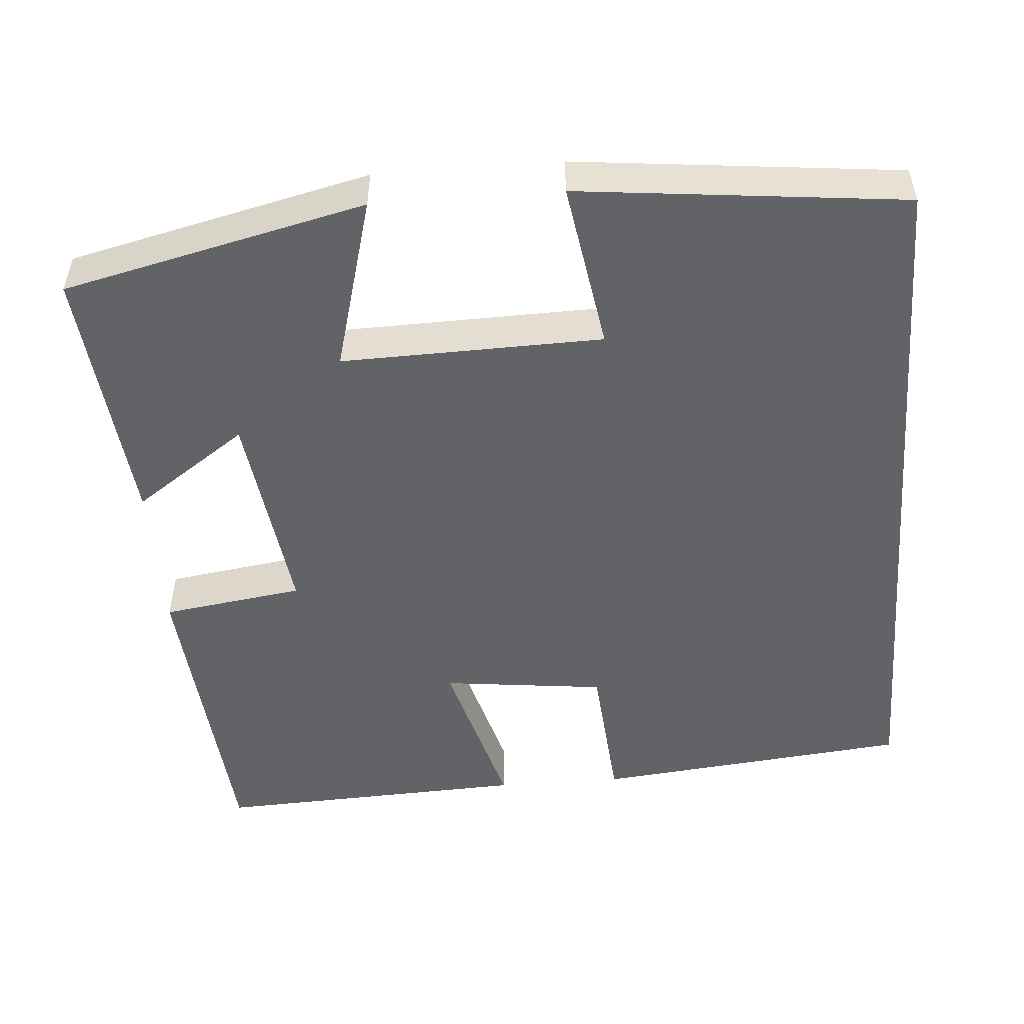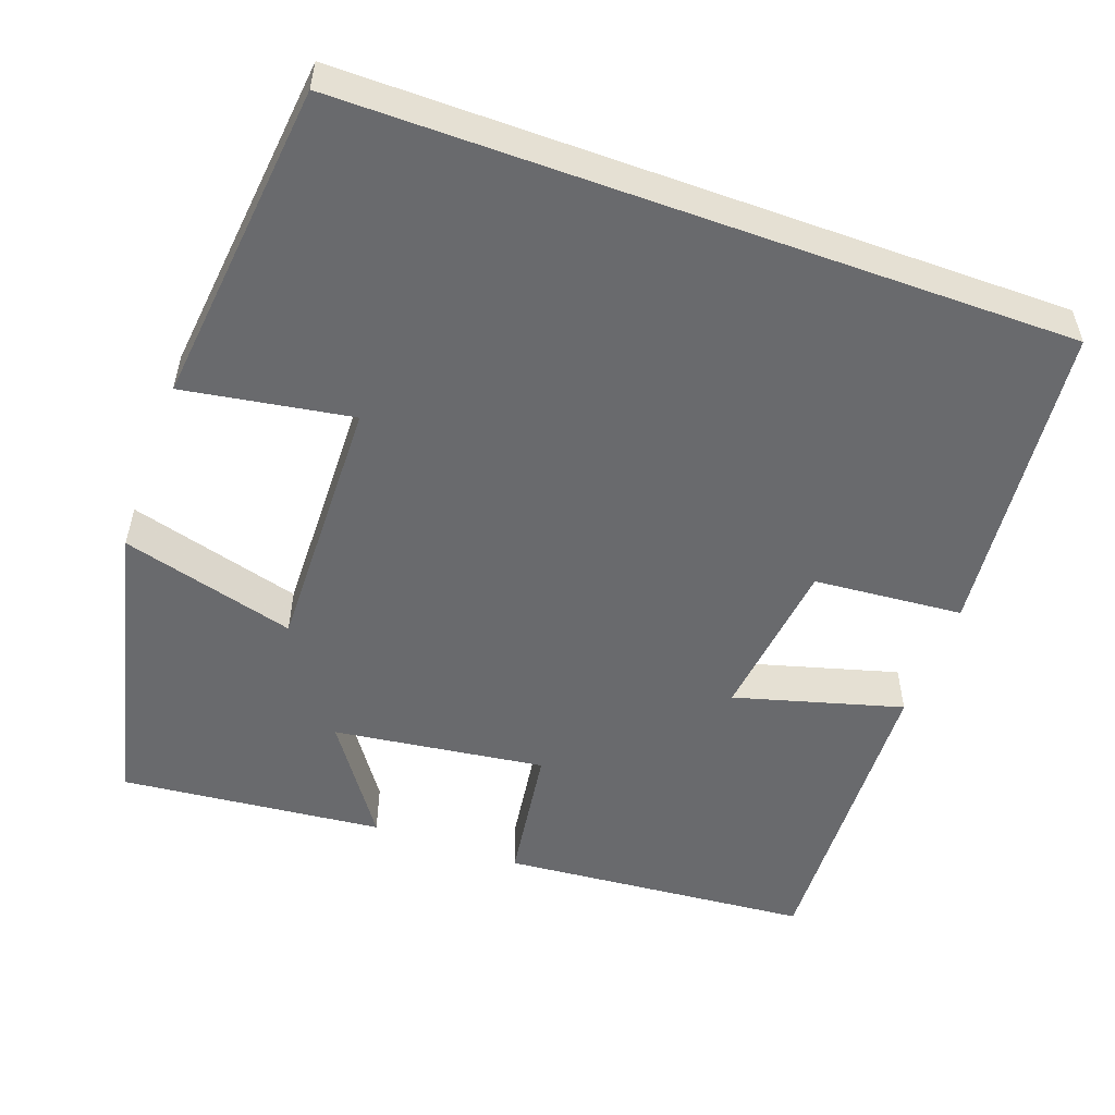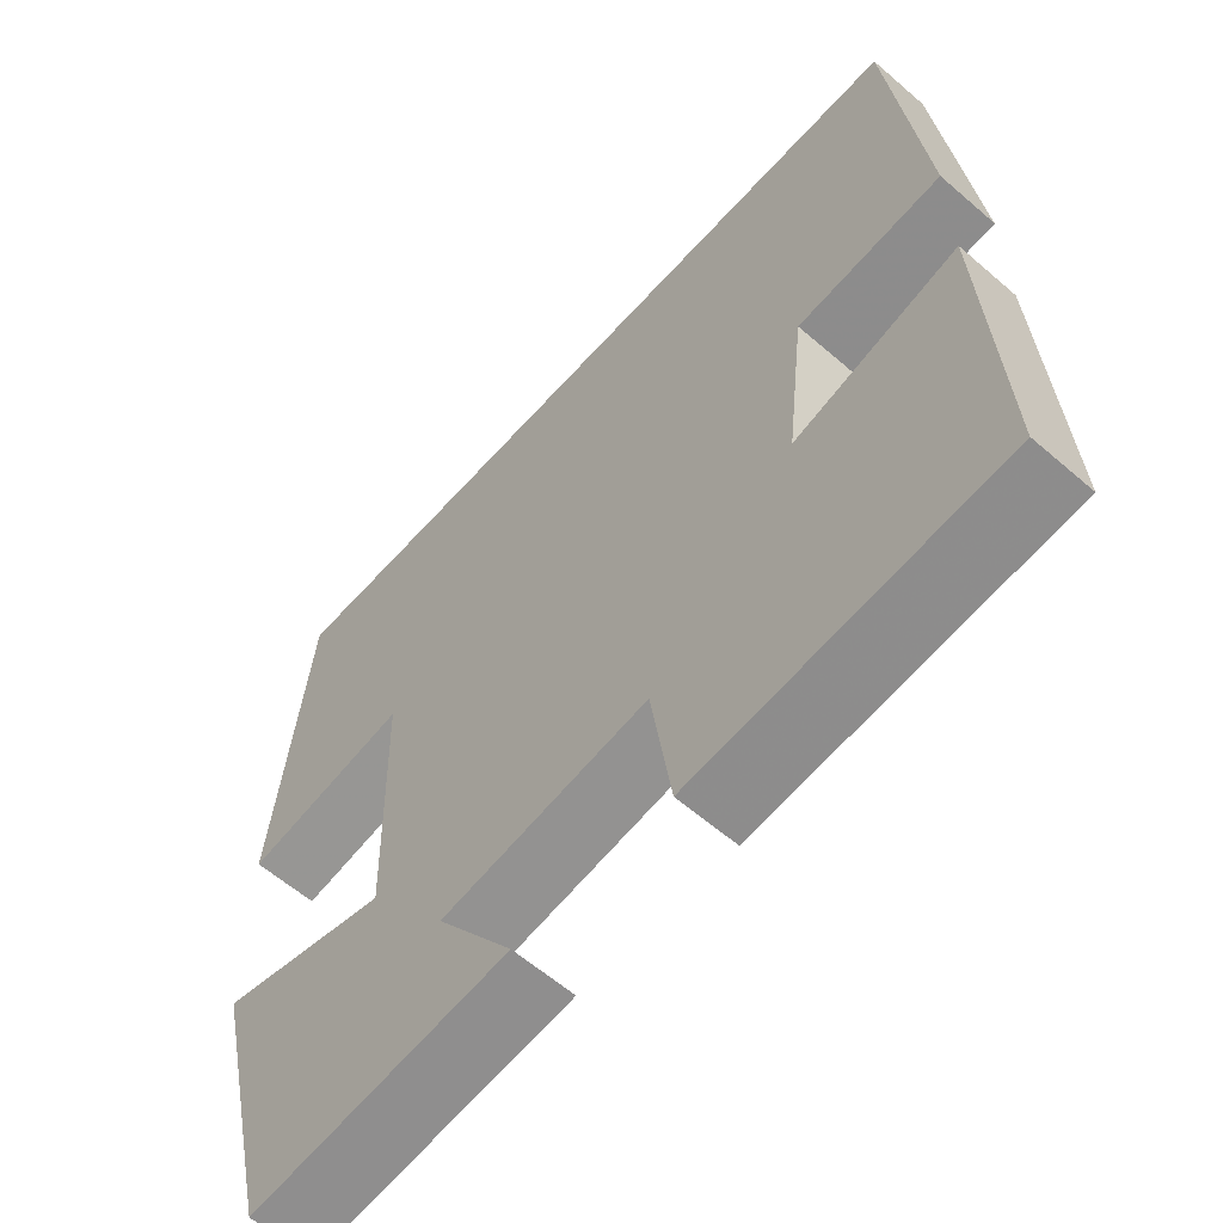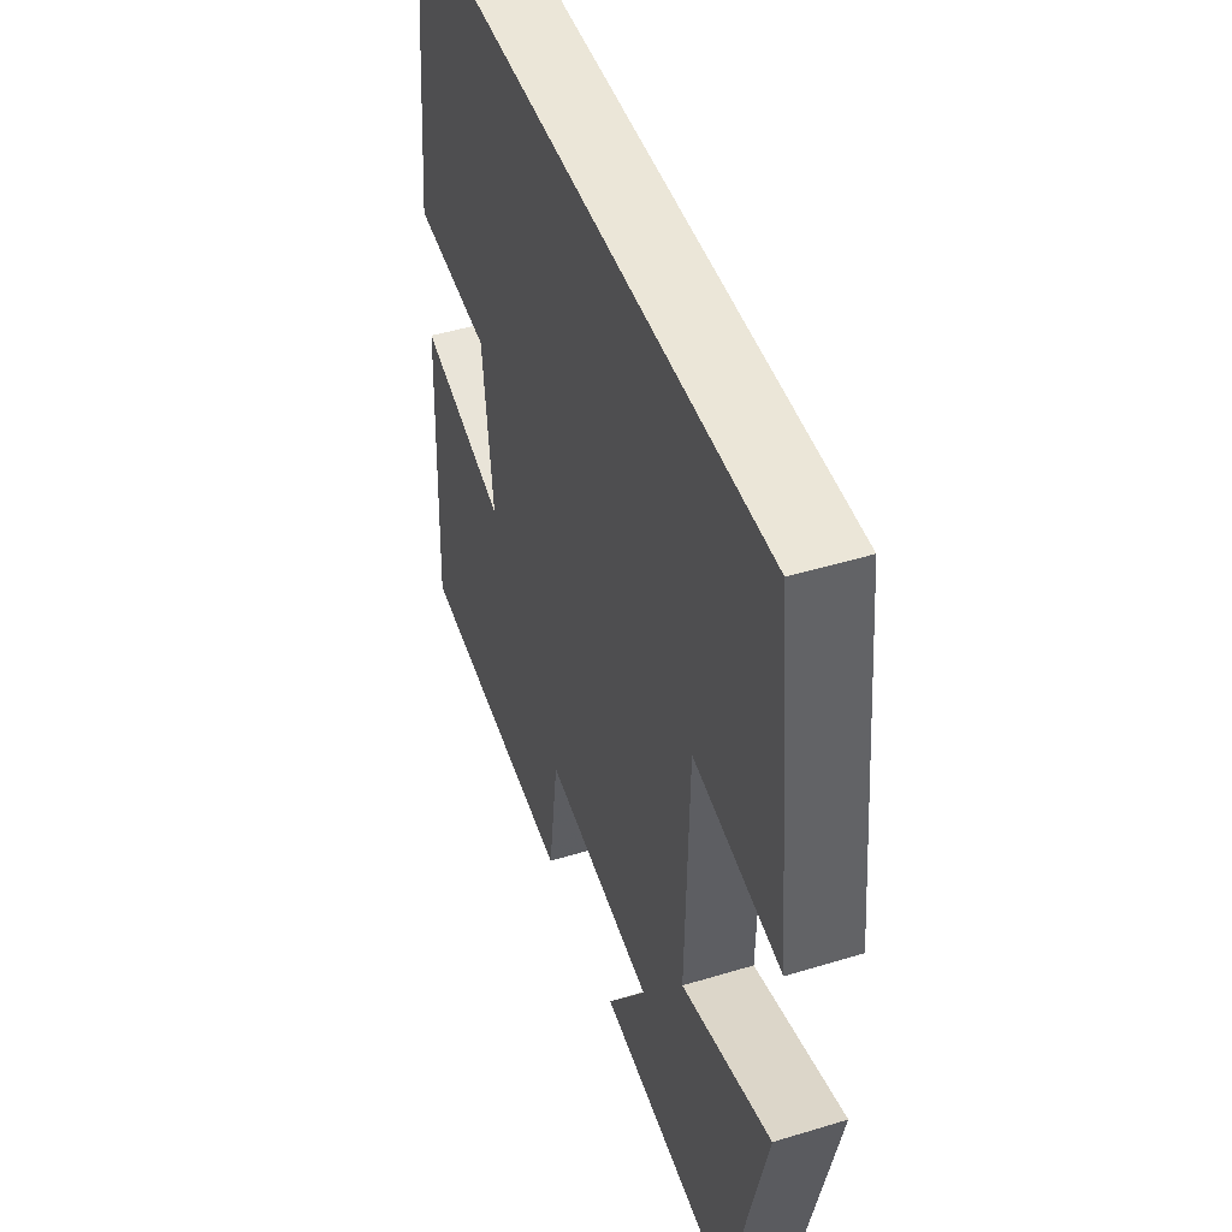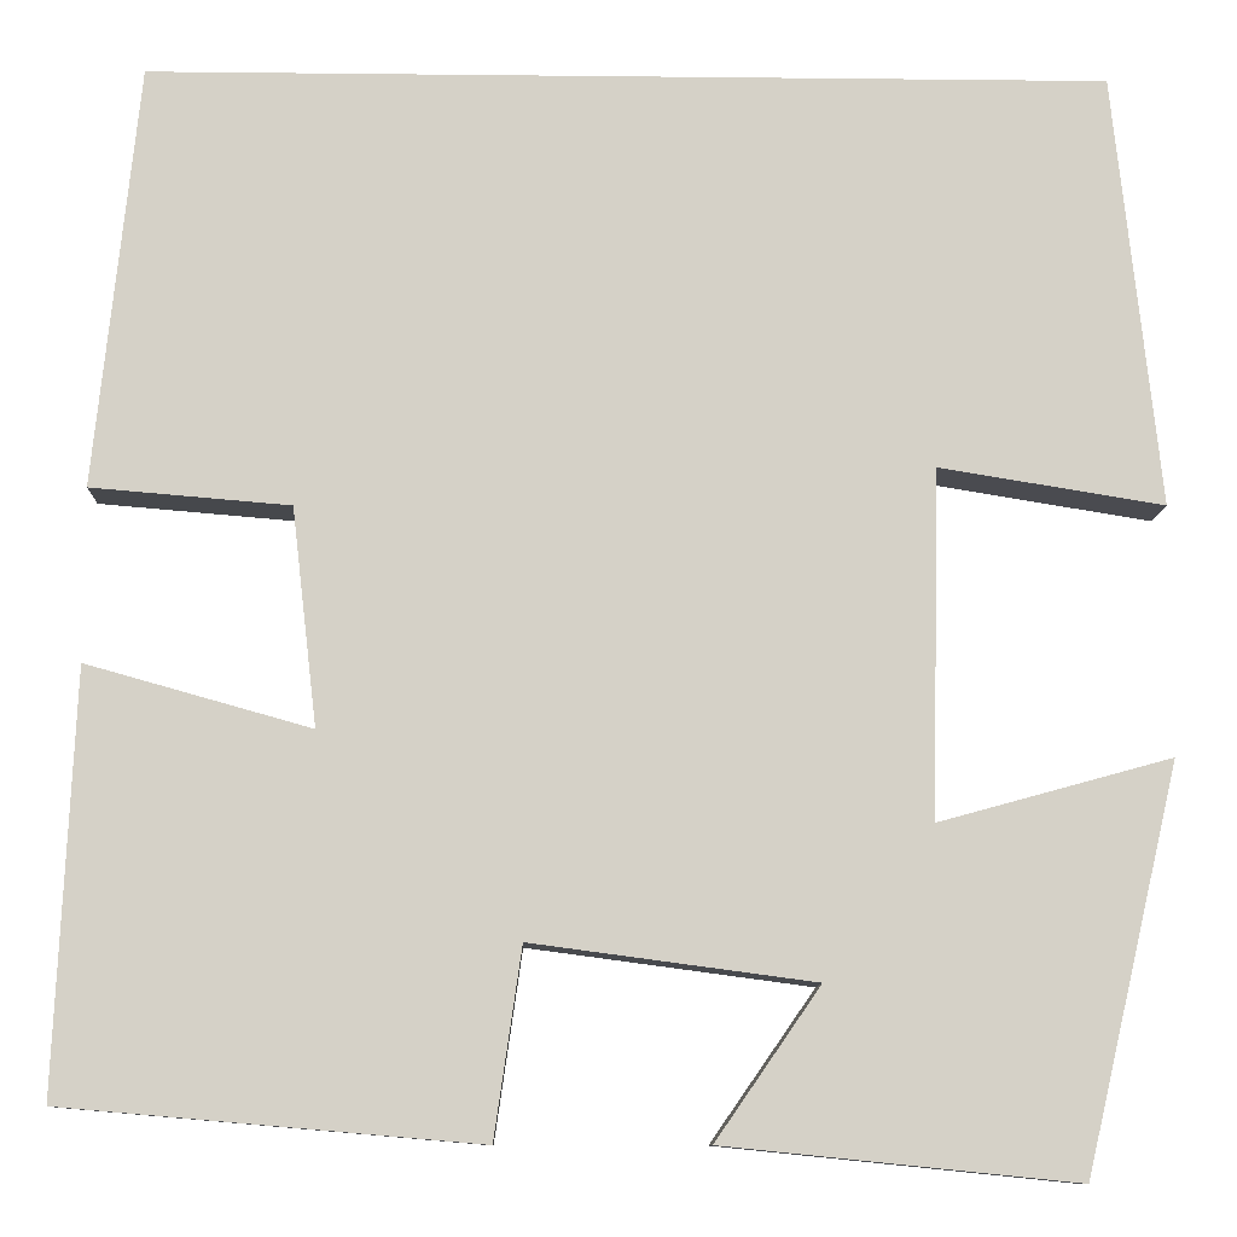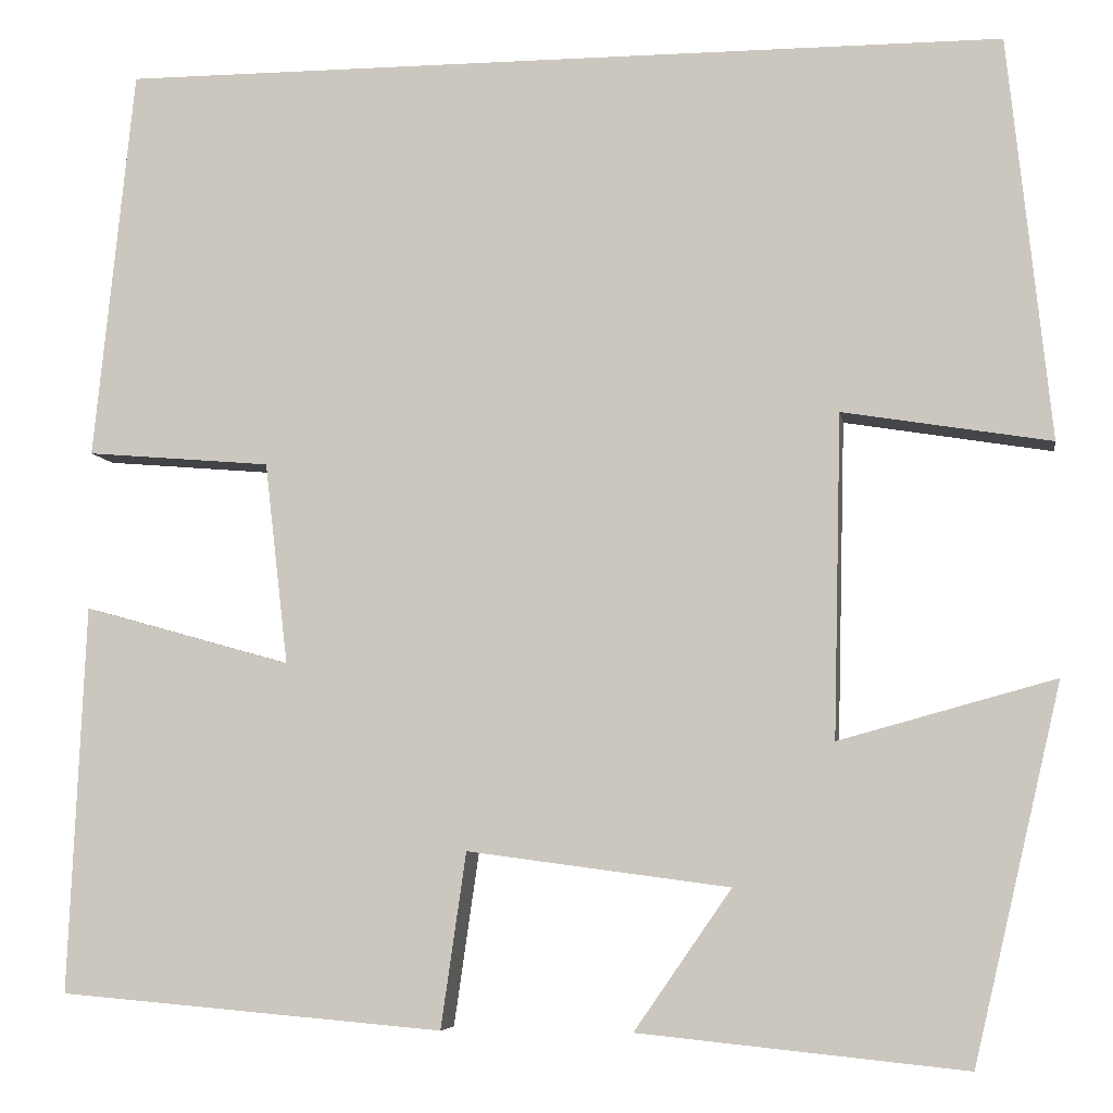
<metadata>
{"format":"obj","ext":"obj","renderer":"f3d","projection":"perspective","resolution":1024,"background":"white","views":[{"elev":-51.0,"azim":-85.6,"up":"+Y"},{"elev":-53.0,"azim":-19.9,"up":"+Y"},{"elev":-60.4,"azim":48.5,"up":"+Z"},{"elev":46.6,"azim":-109.1,"up":"+Z"},{"elev":-10.3,"azim":178.4,"up":"+Z"},{"elev":-6.2,"azim":-170.9,"up":"+Z"}]}
</metadata>
<code>
v -0.41 0.07 -0.534
v -0.5 0.07 -0.15
v -0.278 0.07 -0.211
v -0.286 0.07 0.121
v -0.5 0.07 0.086
v -0.456 0.07 0.5
v 0.458 0.07 0.5
v 0.5 0.07 0.097
v 0.31 0.07 0.081
v 0.286 0.07 -0.127
v 0.5 0.07 -0.067
v 0.518 0.07 -0.466
v 0.122 0.07 -0.5
v 0.096 0.07 -0.32
v -0.174 0.07 -0.356
v -0.074 0.07 -0.5
v -0.41 0 -0.534
v -0.5 0 -0.15
v -0.278 0 -0.211
v -0.286 0 0.121
v -0.5 0 0.086
v -0.456 0 0.5
v 0.458 0 0.5
v 0.5 0 0.097
v 0.31 0 0.081
v 0.286 0 -0.127
v 0.5 0 -0.067
v 0.518 0 -0.466
v 0.122 0 -0.5
v 0.096 0 -0.32
v -0.174 0 -0.356
v -0.074 0 -0.5
f 1 2 3
f 16 1 3
f 15 16 3
f 14 15 3 4
f 12 13 14
f 11 12 14
f 10 11 14
f 9 10 14 4
f 8 9 4
f 7 8 4
f 4 5 6 7
f 19 18 17
f 19 17 32
f 19 32 31
f 20 19 31 30
f 30 29 28
f 30 28 27
f 30 27 26
f 20 30 26 25
f 20 25 24
f 20 24 23
f 23 22 21 20
f 1 17 18 2
f 2 18 19 3
f 3 19 20 4
f 4 20 21 5
f 5 21 22 6
f 6 22 23 7
f 7 23 24 8
f 8 24 25 9
f 9 25 26 10
f 10 26 27 11
f 11 27 28 12
f 12 28 29 13
f 13 29 30 14
f 14 30 31 15
f 15 31 32 16
f 16 32 17 1

</code>
